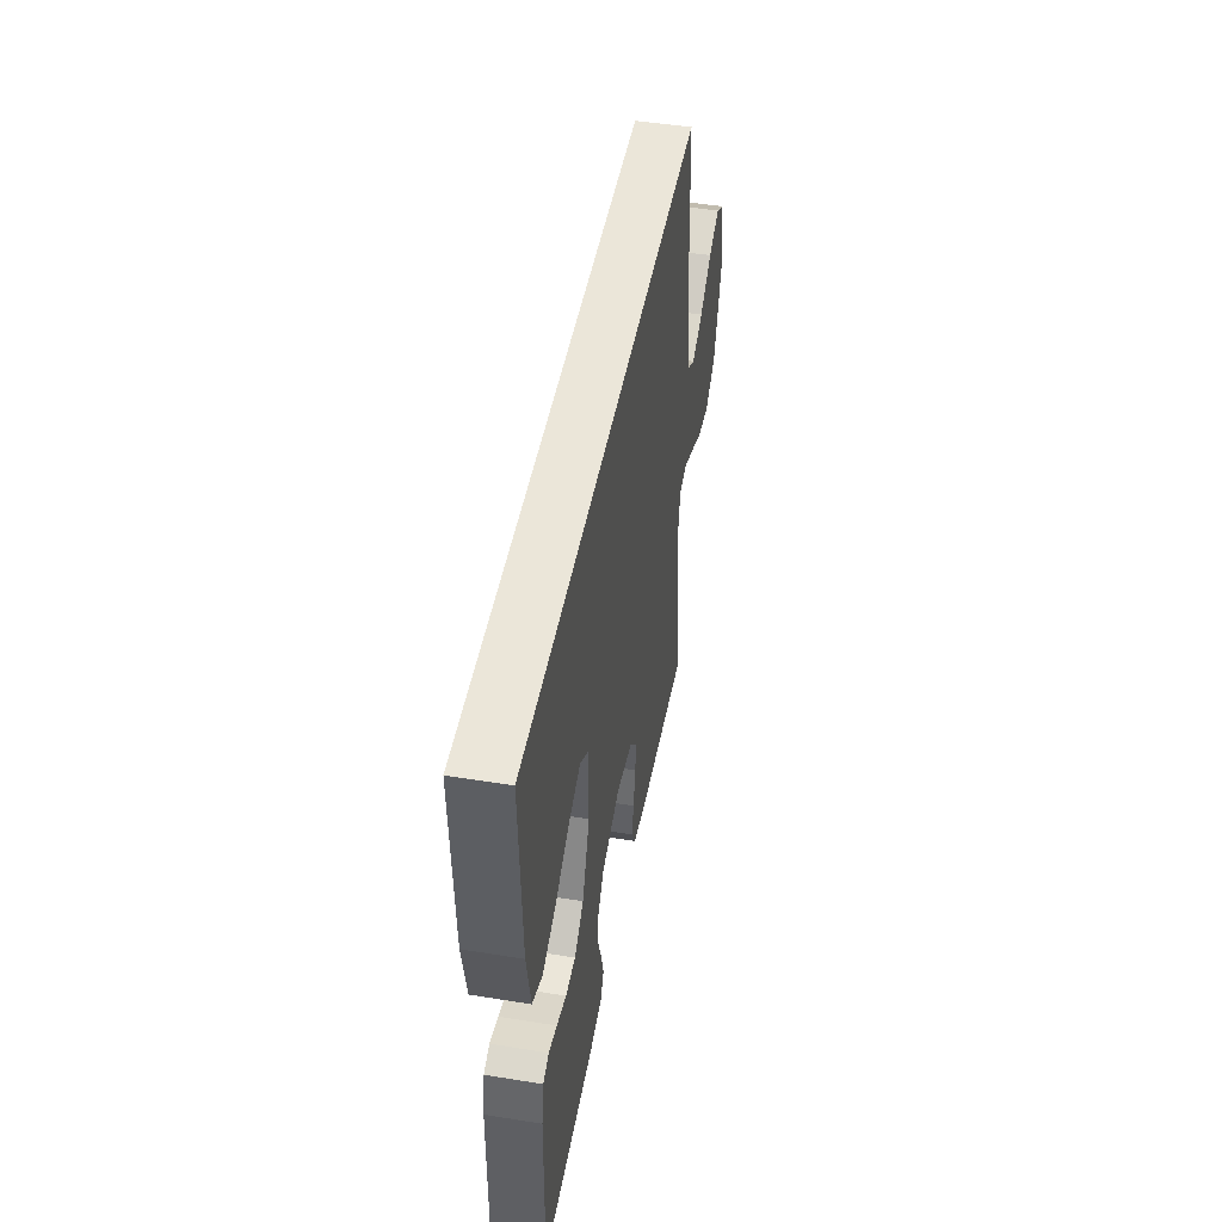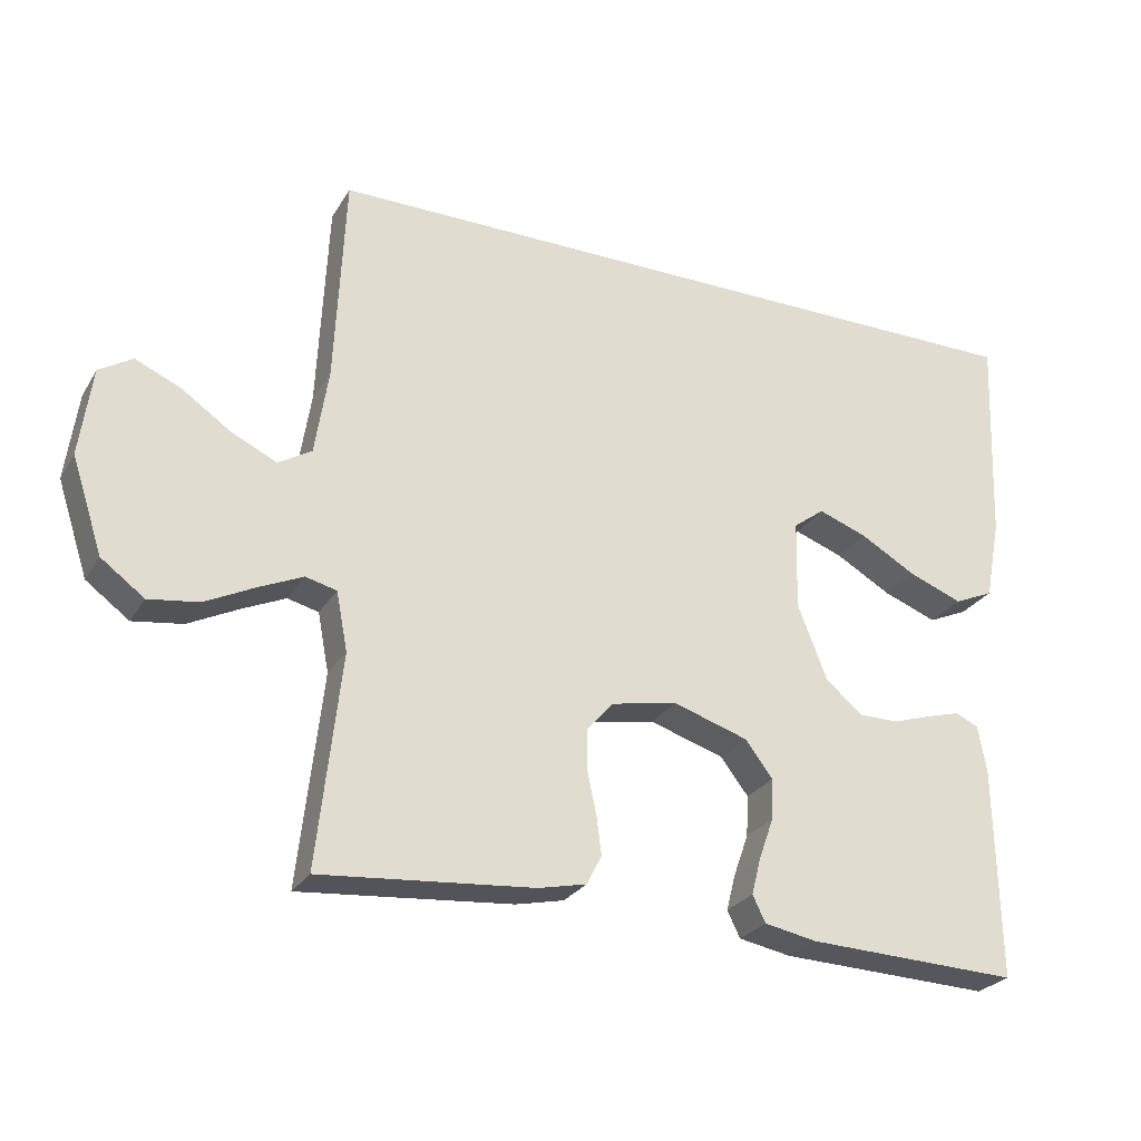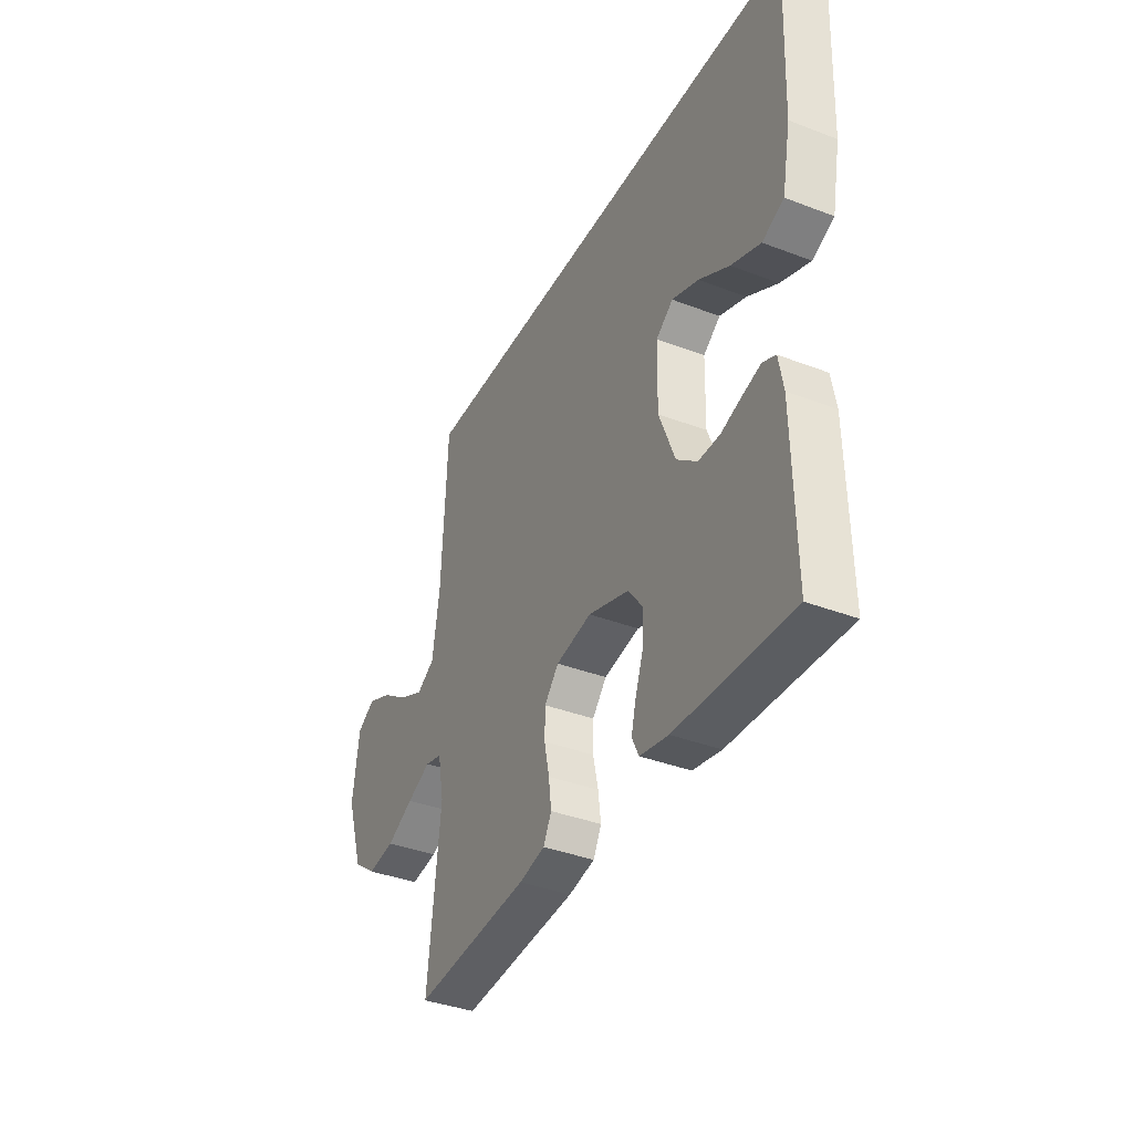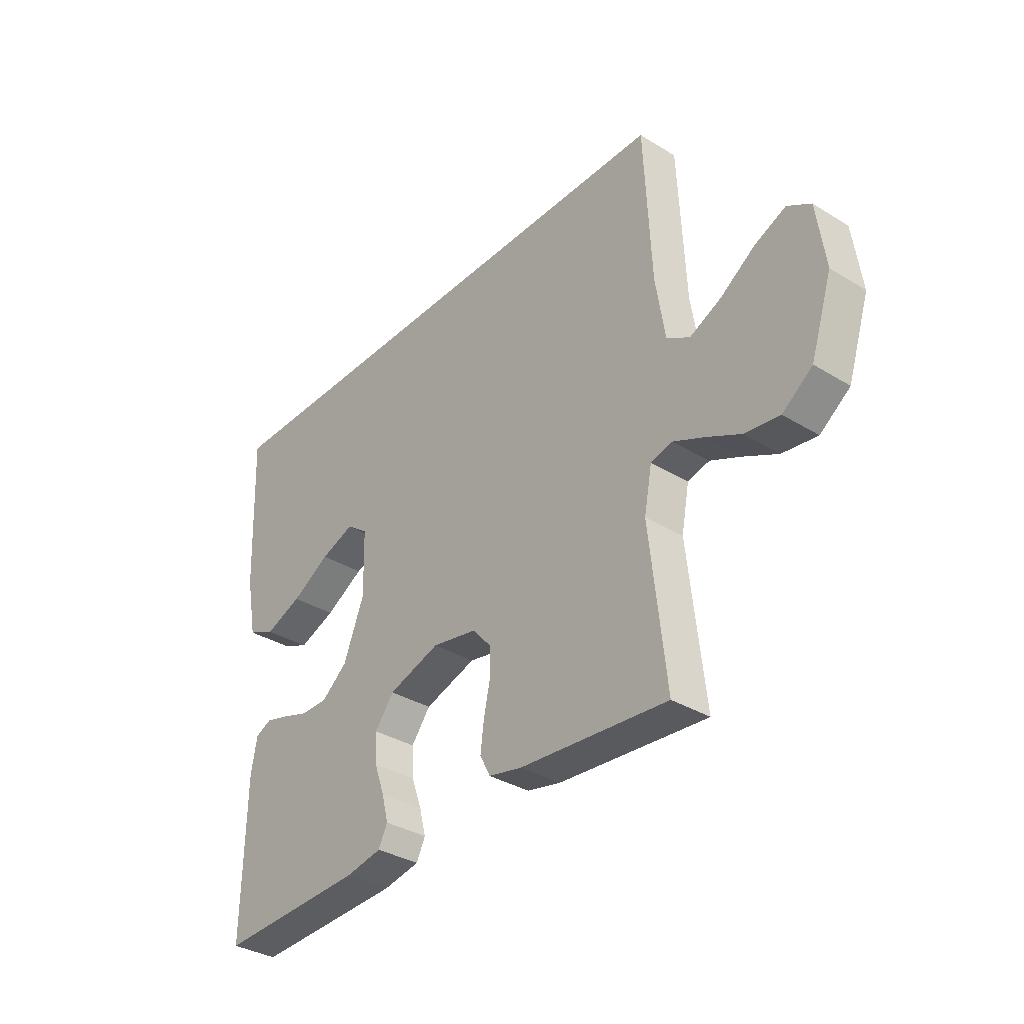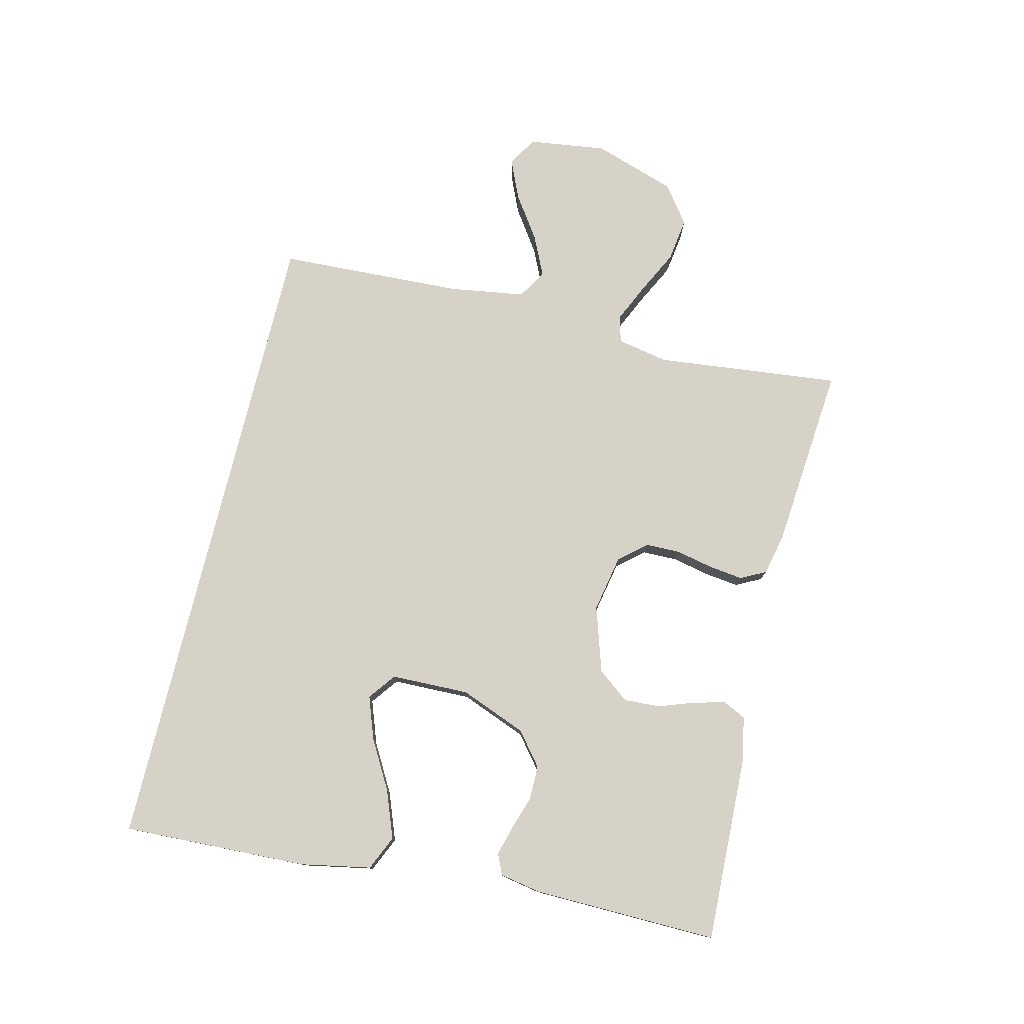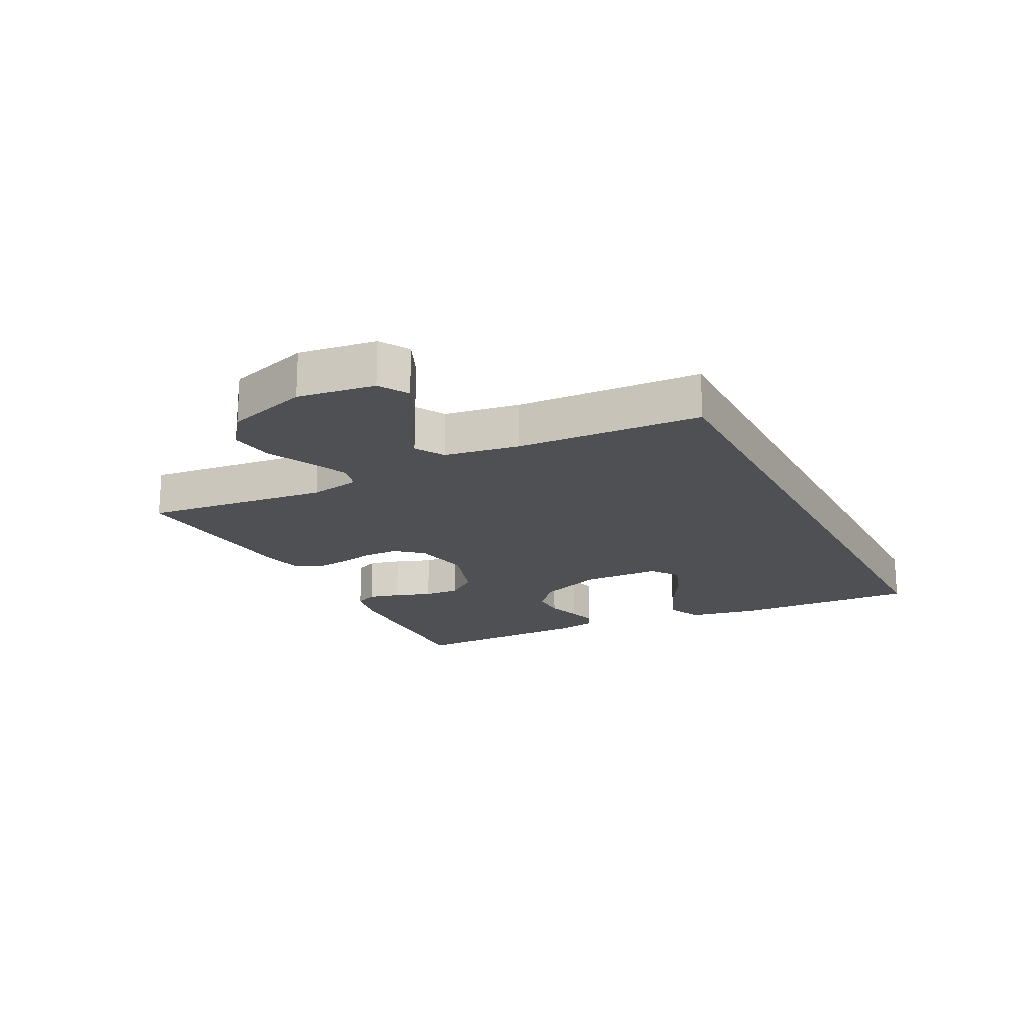
<metadata>
{"format":"obj","ext":"obj","renderer":"f3d","projection":"perspective","resolution":1024,"background":"white","views":[{"elev":47.1,"azim":100.4,"up":"+Z"},{"elev":-26.5,"azim":-24.9,"up":"+Z"},{"elev":-37.6,"azim":63.9,"up":"+Z"},{"elev":-34.7,"azim":-129.4,"up":"+Z"},{"elev":77.8,"azim":103.7,"up":"+Y"},{"elev":-18.9,"azim":-63.1,"up":"+Y"}]}
</metadata>
<code>
v -0.5 0.07 -0.5
v -0.467 0.07 -0.2
v -0.483 0.07 -0.117
v -0.527 0.07 -0.106
v -0.589 0.07 -0.134
v -0.659 0.07 -0.169
v -0.73 0.07 -0.179
v -0.791 0.07 -0.134
v -0.835 0.07 0
v -0.818 0.07 0.126
v -0.771 0.07 0.155
v -0.707 0.07 0.127
v -0.637 0.07 0.079
v -0.573 0.07 0.049
v -0.526 0.07 0.077
v -0.507 0.07 0.2
v -0.493 0.07 0.5
v 0.558 0.07 0.5
v 0.546 0.07 0.2
v 0.524 0.07 0.086
v 0.468 0.07 0.061
v 0.392 0.07 0.09
v 0.313 0.07 0.135
v 0.244 0.07 0.16
v 0.2 0.07 0.127
v 0.197 0.07 0
v 0.239 0.07 -0.107
v 0.292 0.07 -0.15
v 0.348 0.07 -0.15
v 0.403 0.07 -0.132
v 0.45 0.07 -0.119
v 0.483 0.07 -0.134
v 0.495 0.07 -0.2
v 0.5 0.07 -0.5
v 0.2 0.07 -0.489
v 0.126 0.07 -0.475
v 0.108 0.07 -0.438
v 0.121 0.07 -0.387
v 0.142 0.07 -0.328
v 0.145 0.07 -0.27
v 0.106 0.07 -0.219
v 0 0.07 -0.185
v -0.093 0.07 -0.203
v -0.13 0.07 -0.246
v -0.131 0.07 -0.302
v -0.118 0.07 -0.363
v -0.111 0.07 -0.418
v -0.132 0.07 -0.459
v -0.2 0.07 -0.474
v -0.5 0 -0.5
v -0.467 0 -0.2
v -0.483 0 -0.117
v -0.527 0 -0.106
v -0.589 0 -0.134
v -0.659 0 -0.169
v -0.73 0 -0.179
v -0.791 0 -0.134
v -0.835 0 0
v -0.818 0 0.126
v -0.771 0 0.155
v -0.707 0 0.127
v -0.637 0 0.079
v -0.573 0 0.049
v -0.526 0 0.077
v -0.507 0 0.2
v -0.493 0 0.5
v 0.558 0 0.5
v 0.546 0 0.2
v 0.524 0 0.086
v 0.468 0 0.061
v 0.392 0 0.09
v 0.313 0 0.135
v 0.244 0 0.16
v 0.2 0 0.127
v 0.197 0 0
v 0.239 0 -0.107
v 0.292 0 -0.15
v 0.348 0 -0.15
v 0.403 0 -0.132
v 0.45 0 -0.119
v 0.483 0 -0.134
v 0.495 0 -0.2
v 0.5 0 -0.5
v 0.2 0 -0.489
v 0.126 0 -0.475
v 0.108 0 -0.438
v 0.121 0 -0.387
v 0.142 0 -0.328
v 0.145 0 -0.27
v 0.106 0 -0.219
v 0 0 -0.185
v -0.093 0 -0.203
v -0.13 0 -0.246
v -0.131 0 -0.302
v -0.118 0 -0.363
v -0.111 0 -0.418
v -0.132 0 -0.459
v -0.2 0 -0.474
f 48 49 1 2
f 45 46 47 48
f 45 48 2 3
f 44 45 3
f 43 44 3
f 42 43 3 4
f 36 37 38 39
f 34 35 36 39
f 34 39 40
f 33 34 40 41
f 29 30 31 32
f 29 32 33 41
f 20 21 22 23
f 20 23 24
f 19 20 24
f 16 17 18 19
f 15 16 19 24
f 14 15 24 25
f 10 11 12 13
f 10 13 14
f 9 10 14
f 5 6 7 8
f 4 5 8 9
f 42 4 9 14
f 28 29 41 42
f 27 28 42 14
f 14 25 26
f 14 26 27
f 51 50 98 97
f 97 96 95 94
f 52 51 97 94
f 52 94 93
f 52 93 92
f 53 52 92 91
f 88 87 86 85
f 88 85 84 83
f 89 88 83
f 90 89 83 82
f 81 80 79 78
f 90 82 81 78
f 72 71 70 69
f 73 72 69
f 73 69 68
f 68 67 66 65
f 73 68 65 64
f 74 73 64 63
f 62 61 60 59
f 63 62 59
f 63 59 58
f 57 56 55 54
f 58 57 54 53
f 63 58 53 91
f 91 90 78 77
f 63 91 77 76
f 75 74 63
f 76 75 63
f 1 50 51 2
f 2 51 52 3
f 3 52 53 4
f 4 53 54 5
f 5 54 55 6
f 6 55 56 7
f 7 56 57 8
f 8 57 58 9
f 9 58 59 10
f 10 59 60 11
f 11 60 61 12
f 12 61 62 13
f 13 62 63 14
f 14 63 64 15
f 15 64 65 16
f 16 65 66 17
f 17 66 67 18
f 18 67 68 19
f 19 68 69 20
f 20 69 70 21
f 21 70 71 22
f 22 71 72 23
f 23 72 73 24
f 24 73 74 25
f 25 74 75 26
f 26 75 76 27
f 27 76 77 28
f 28 77 78 29
f 29 78 79 30
f 30 79 80 31
f 31 80 81 32
f 32 81 82 33
f 33 82 83 34
f 34 83 84 35
f 35 84 85 36
f 36 85 86 37
f 37 86 87 38
f 38 87 88 39
f 39 88 89 40
f 40 89 90 41
f 41 90 91 42
f 42 91 92 43
f 43 92 93 44
f 44 93 94 45
f 45 94 95 46
f 46 95 96 47
f 47 96 97 48
f 48 97 98 49
f 49 98 50 1

</code>
